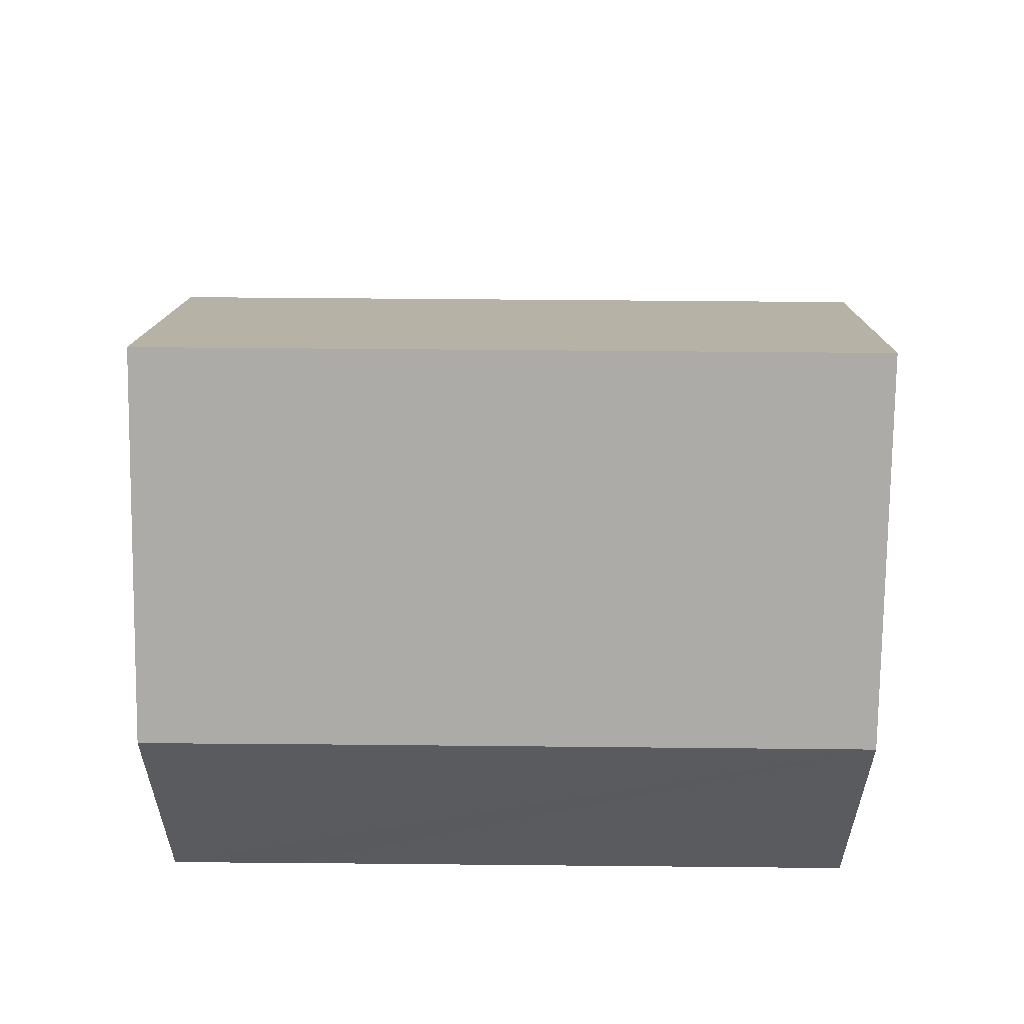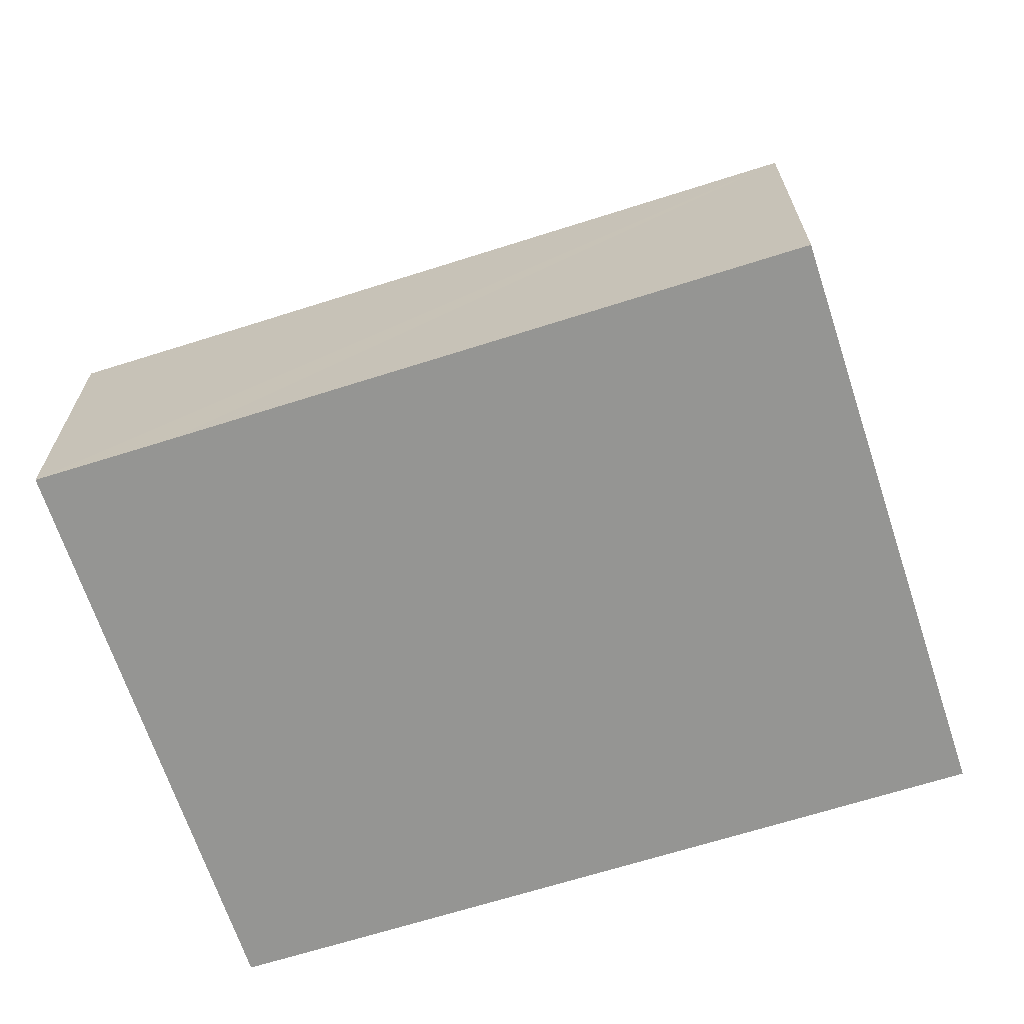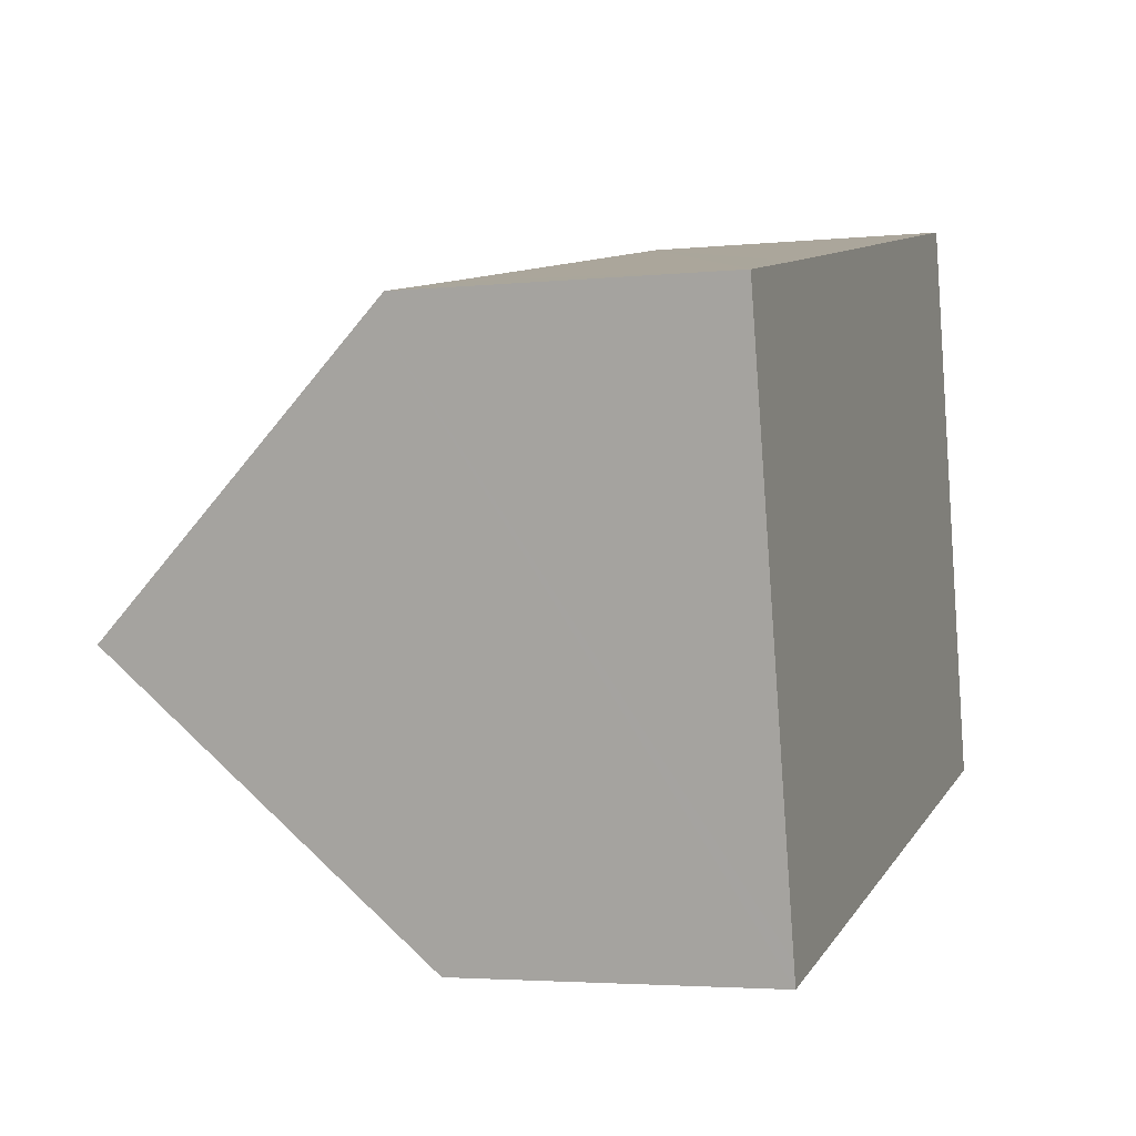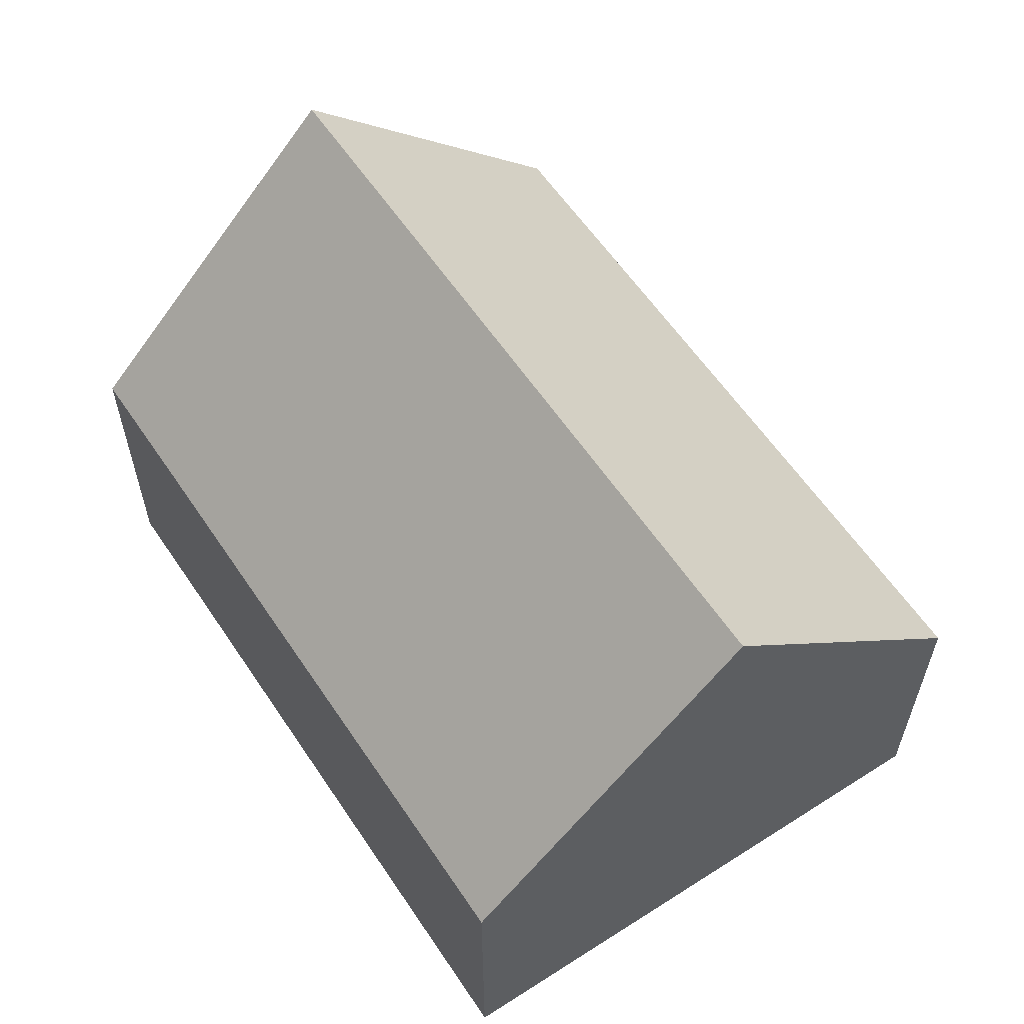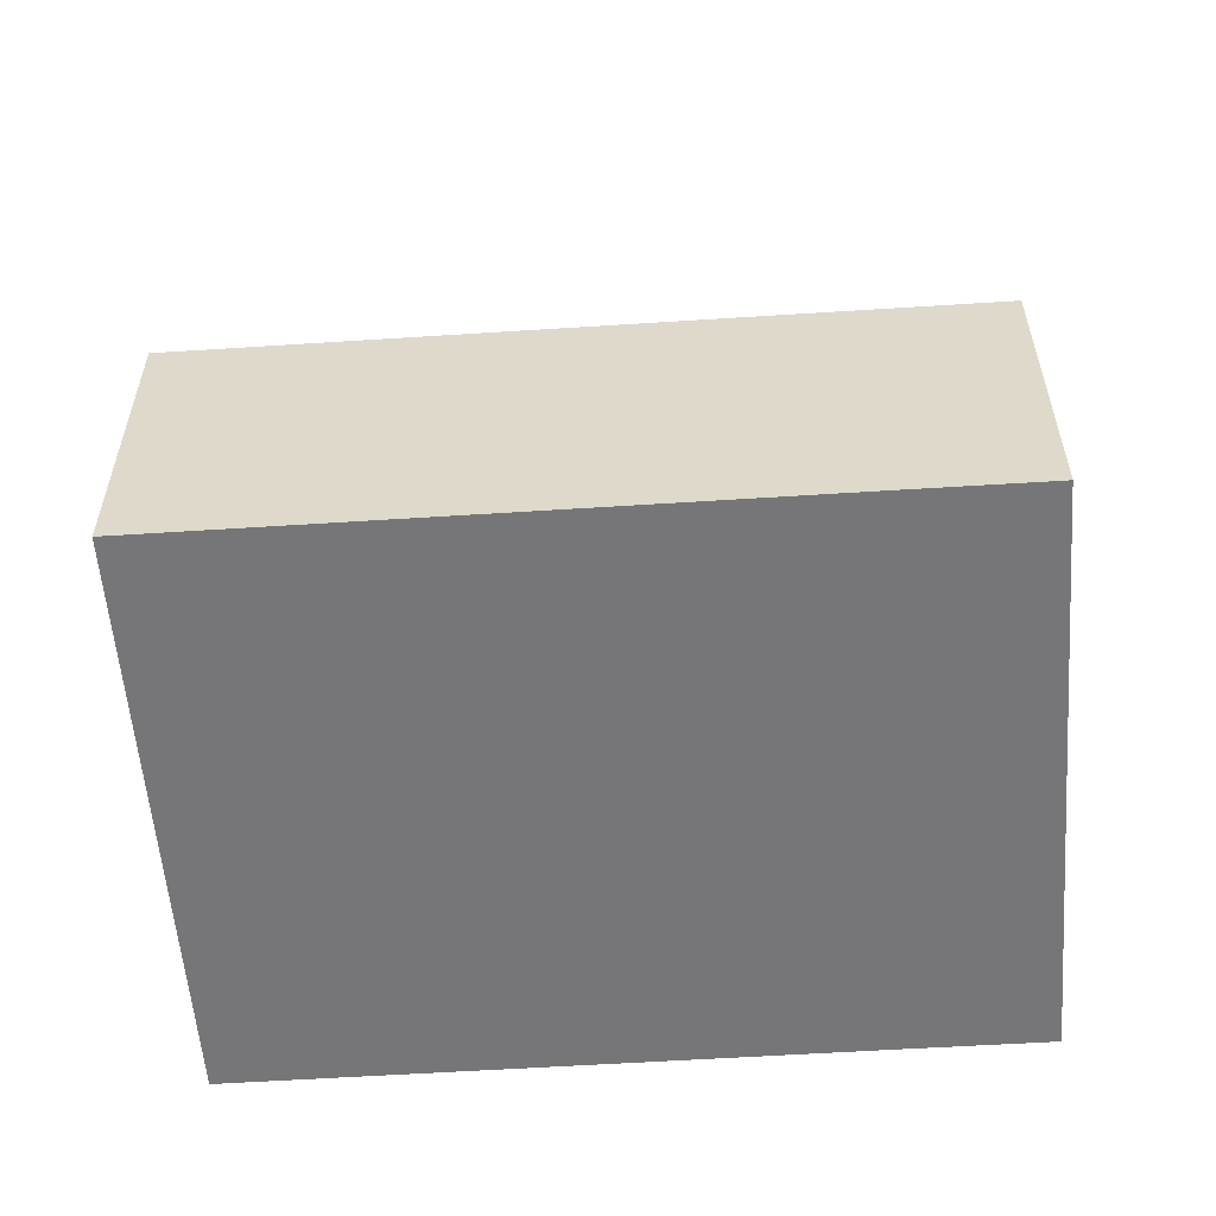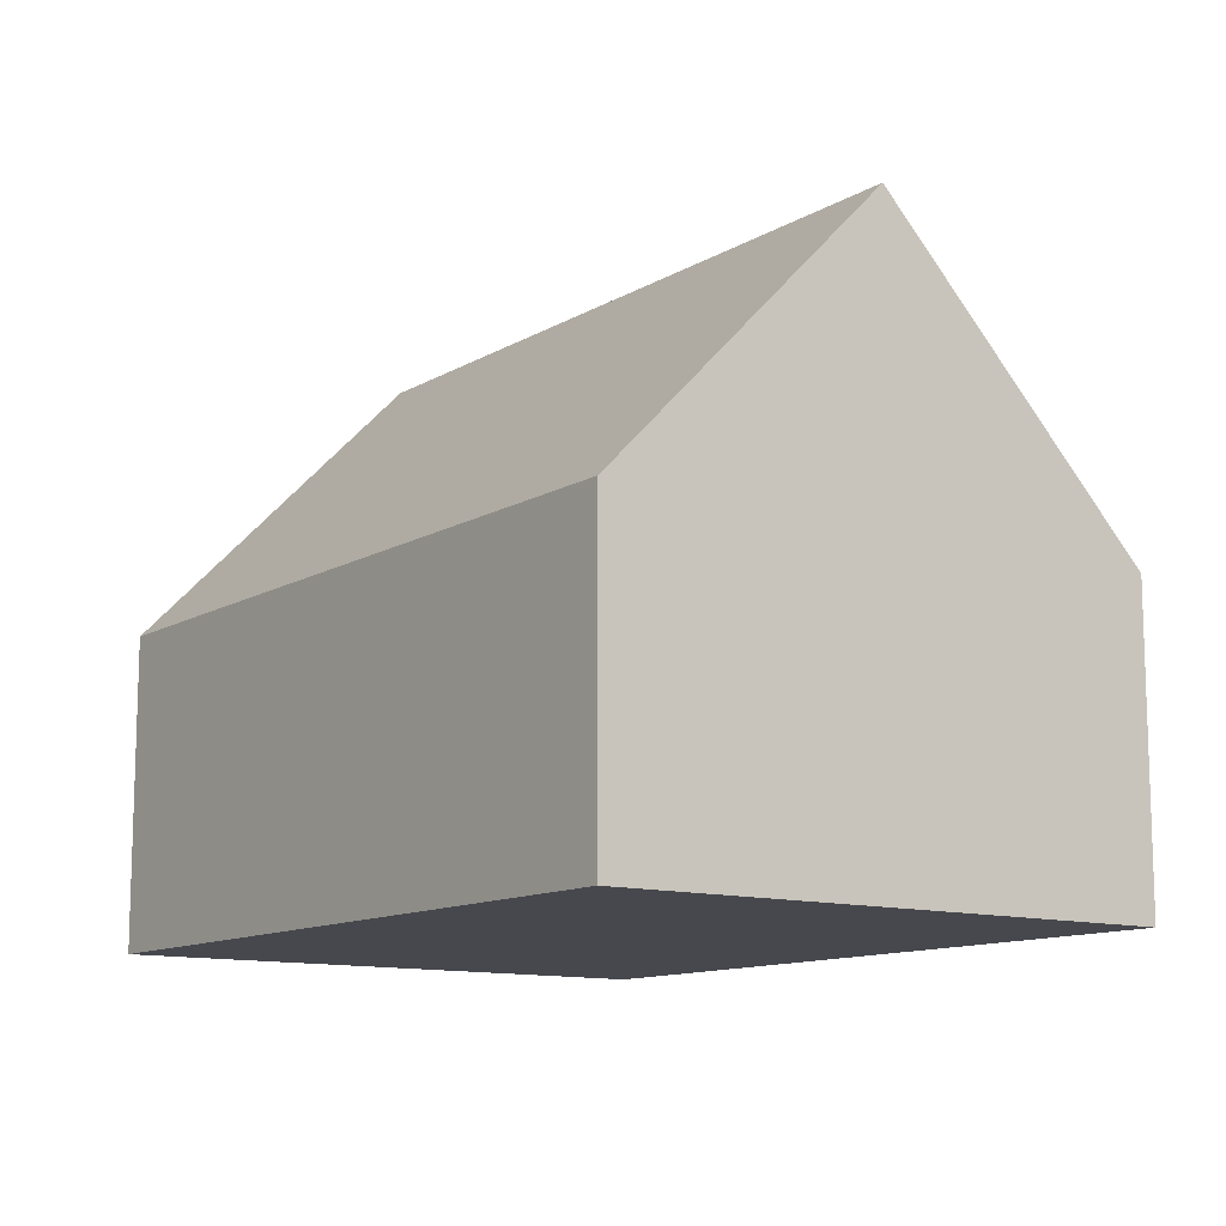
<metadata>
{"format":"obj","ext":"obj","renderer":"f3d","projection":"perspective","resolution":1024,"background":"white","views":[{"elev":57.9,"azim":-11.8,"up":"+Y"},{"elev":-67.3,"azim":5.3,"up":"+Y"},{"elev":-3.4,"azim":-70.8,"up":"+Z"},{"elev":59.9,"azim":43.9,"up":"+Y"},{"elev":-56.9,"azim":171.5,"up":"+Y"},{"elev":-11.8,"azim":41.6,"up":"+Y"}]}
</metadata>
<code>
v  1.339 12.49 -5.845
v  15.44 6.368 3.38
v  16.77 12.49 -2.465
v  2.777 6.375 0.601
v  0.06 6.646 -0.265
v  0 6.368 3.899e-16
v  5.341 6.363 -11.11
v  18.01 6.843 -7.856
v  18.11 6.367 -8.31
v  2.678 6.368 -11.69
v  2.572 6.856 -11.22
v  0 0 0
v  2.777 -3.68e-17 0.601
v  15.44 -2.07e-16 3.38
v  16.77 1.509e-16 -2.465
v  18.01 4.81e-16 -7.856
v  18.11 5.088e-16 -8.31
v  5.341 6.804e-16 -11.11
v  2.678 7.157e-16 -11.69
v  2.572 6.873e-16 -11.22
v  1.339 3.579e-16 -5.845
v  0.06 1.623e-17 -0.265
g defaultobject
f 1 2 3
f 2 1 4
f 4 1 5
f 4 5 6
f 7 8 9
f 8 7 10
f 8 10 11
f 8 11 3
f 3 11 1
f 12 4 6
f 4 12 2
f 2 12 13
f 2 13 14
f 14 3 2
f 3 14 8
f 8 14 15
f 8 15 16
f 8 16 9
f 9 16 17
f 17 7 9
f 7 17 18
f 7 18 10
f 10 18 19
f 11 5 1
f 5 11 10
f 5 10 19
f 5 19 20
f 5 20 21
f 5 21 6
f 6 21 12
f 12 21 22
f 18 20 19
f 20 18 21
f 21 18 17
f 21 17 22
f 22 17 12
f 12 17 13
f 13 17 14
f 14 17 15
f 15 17 16

</code>
